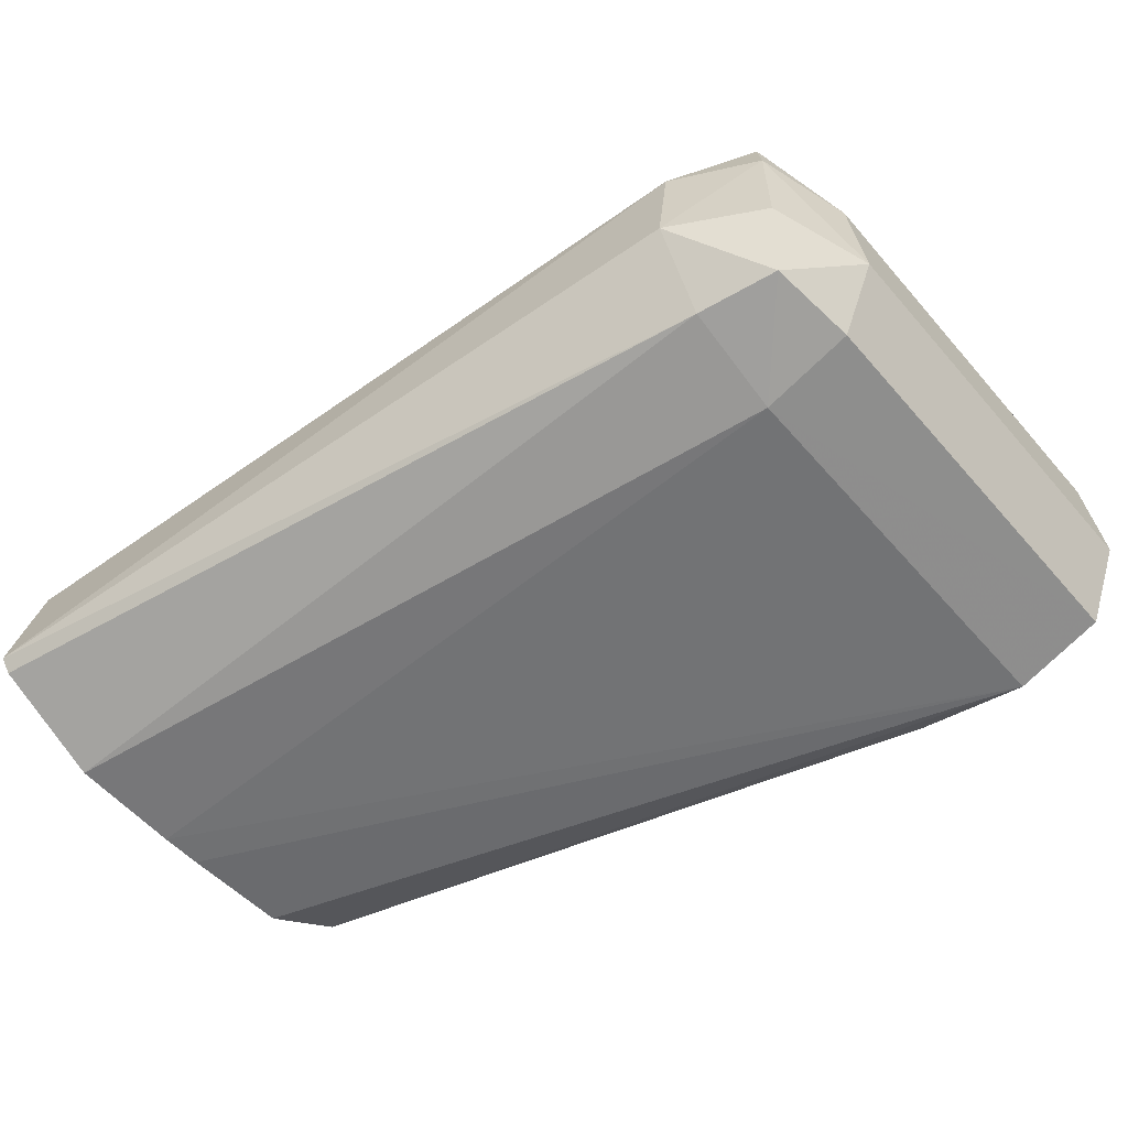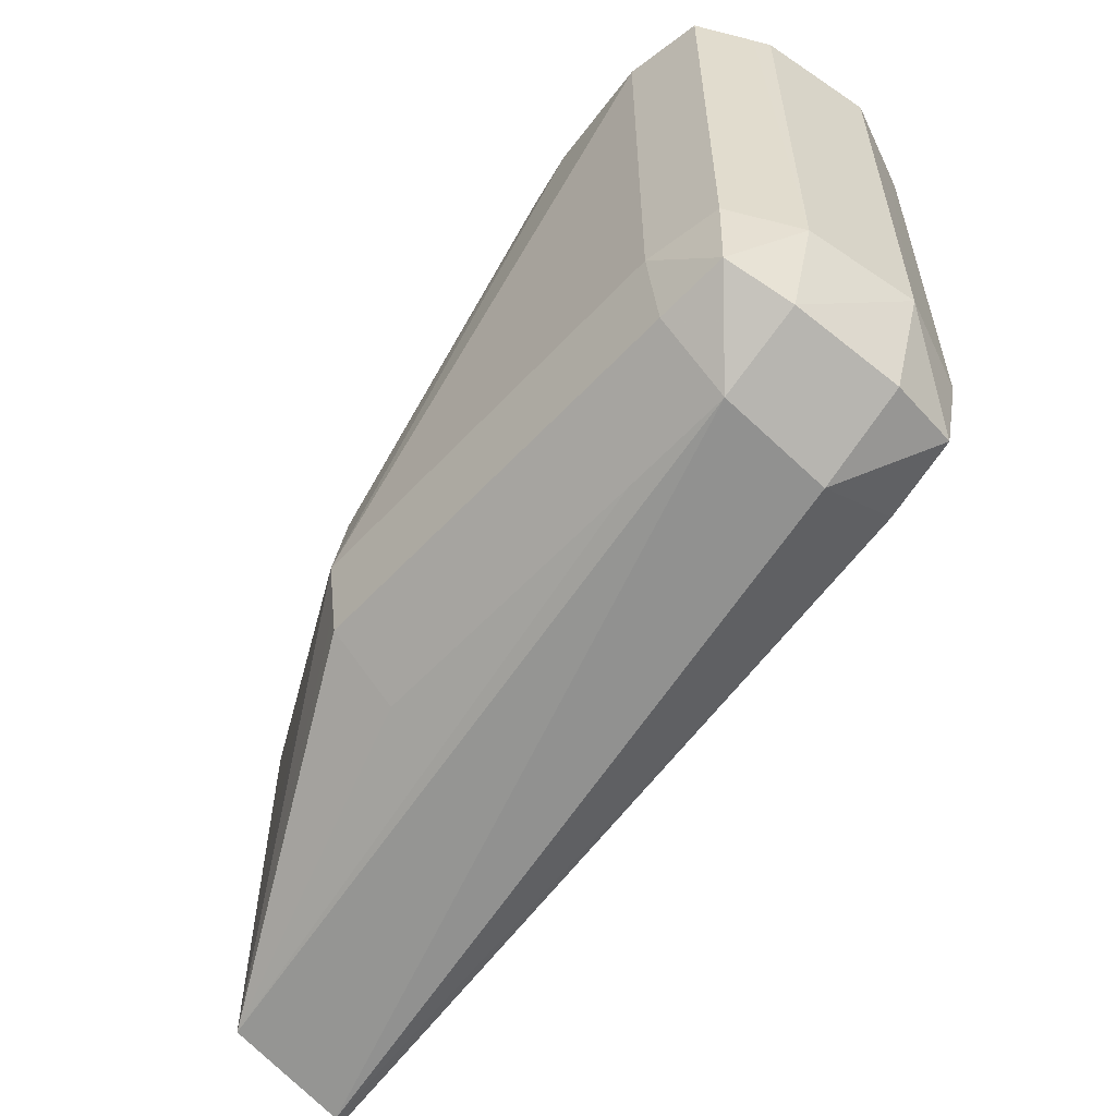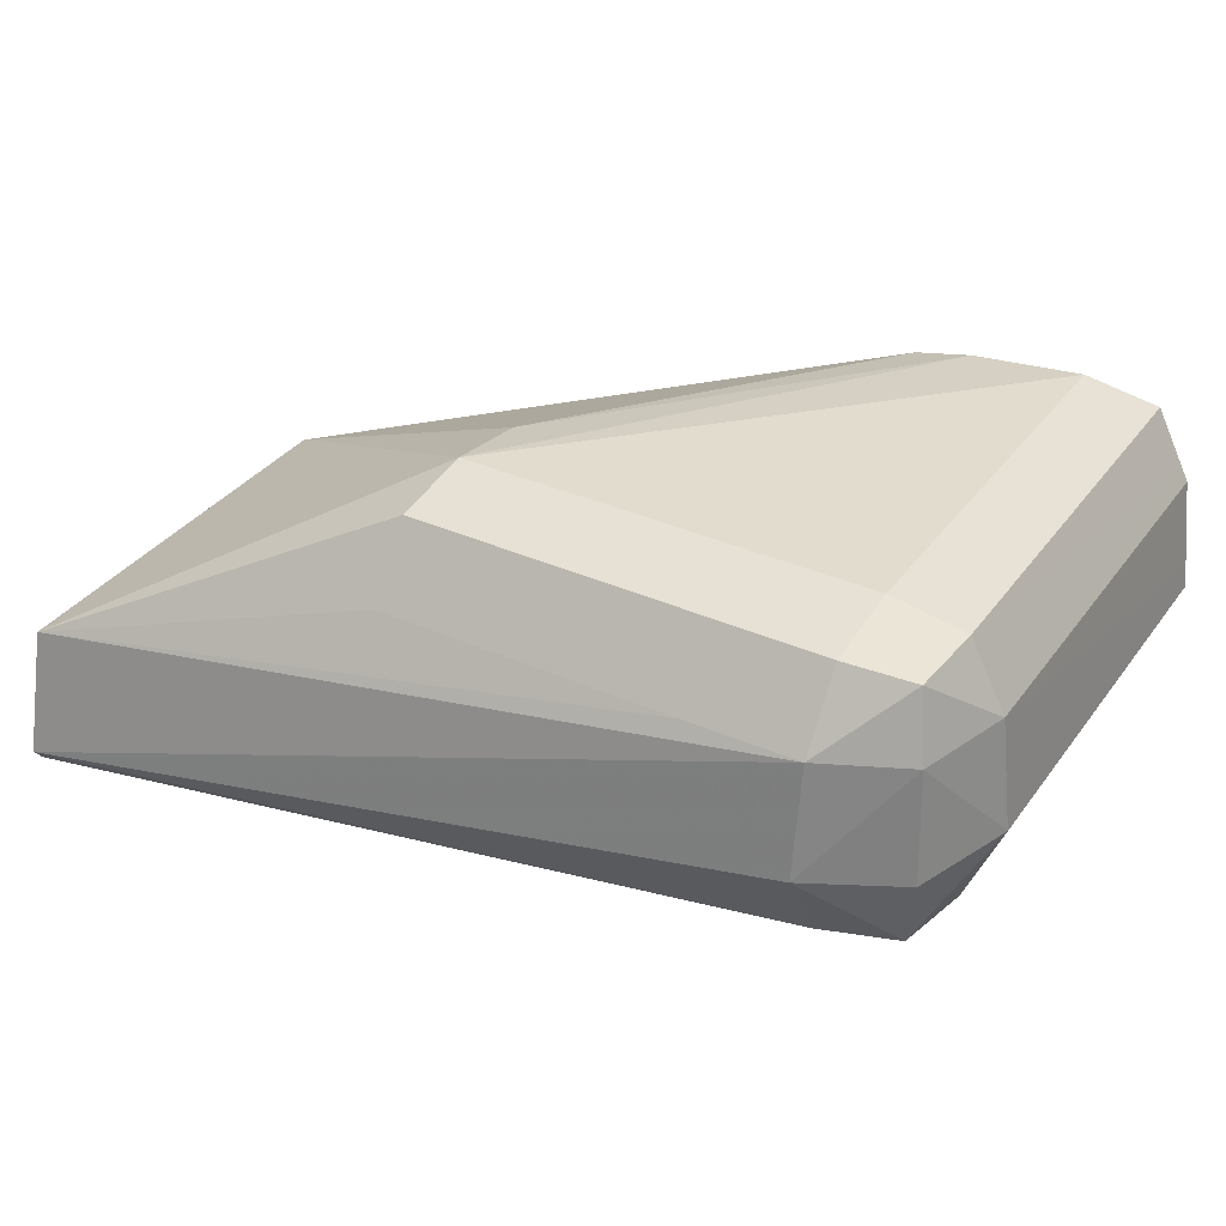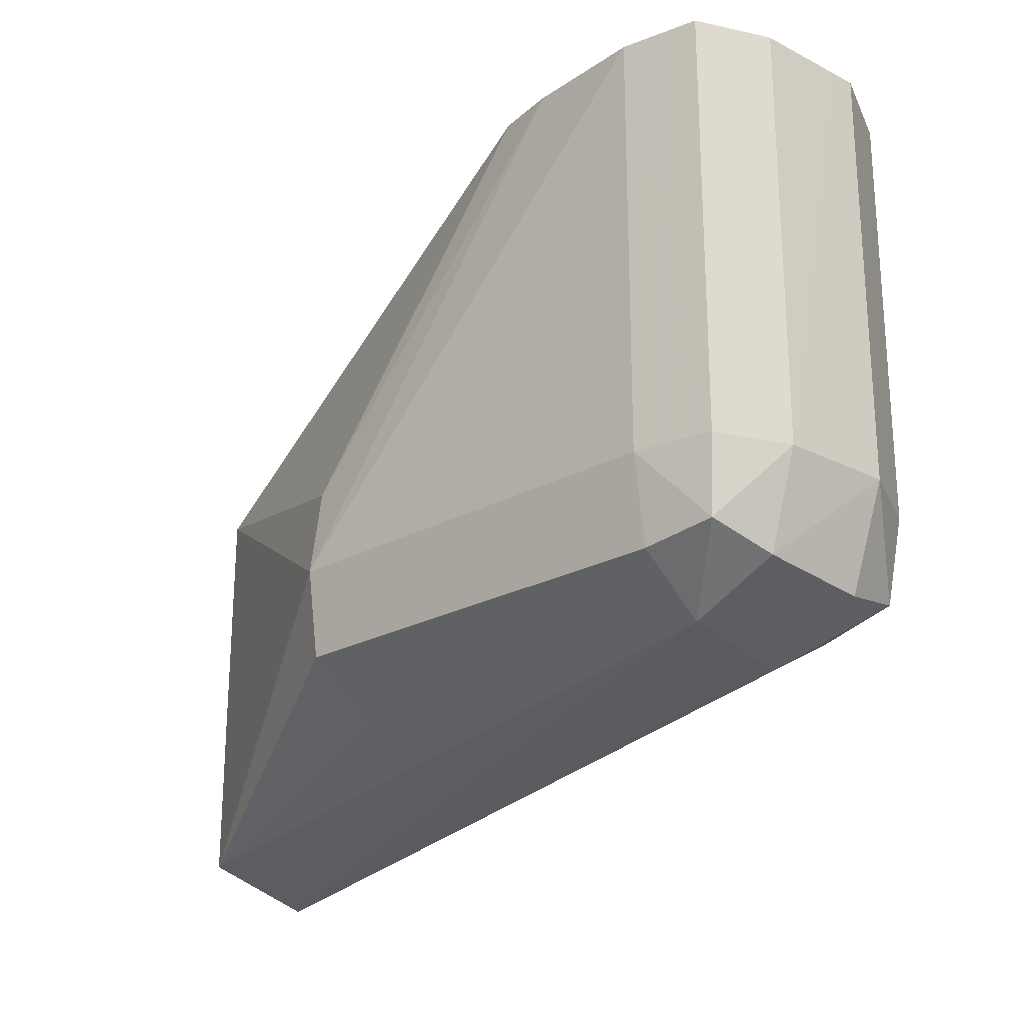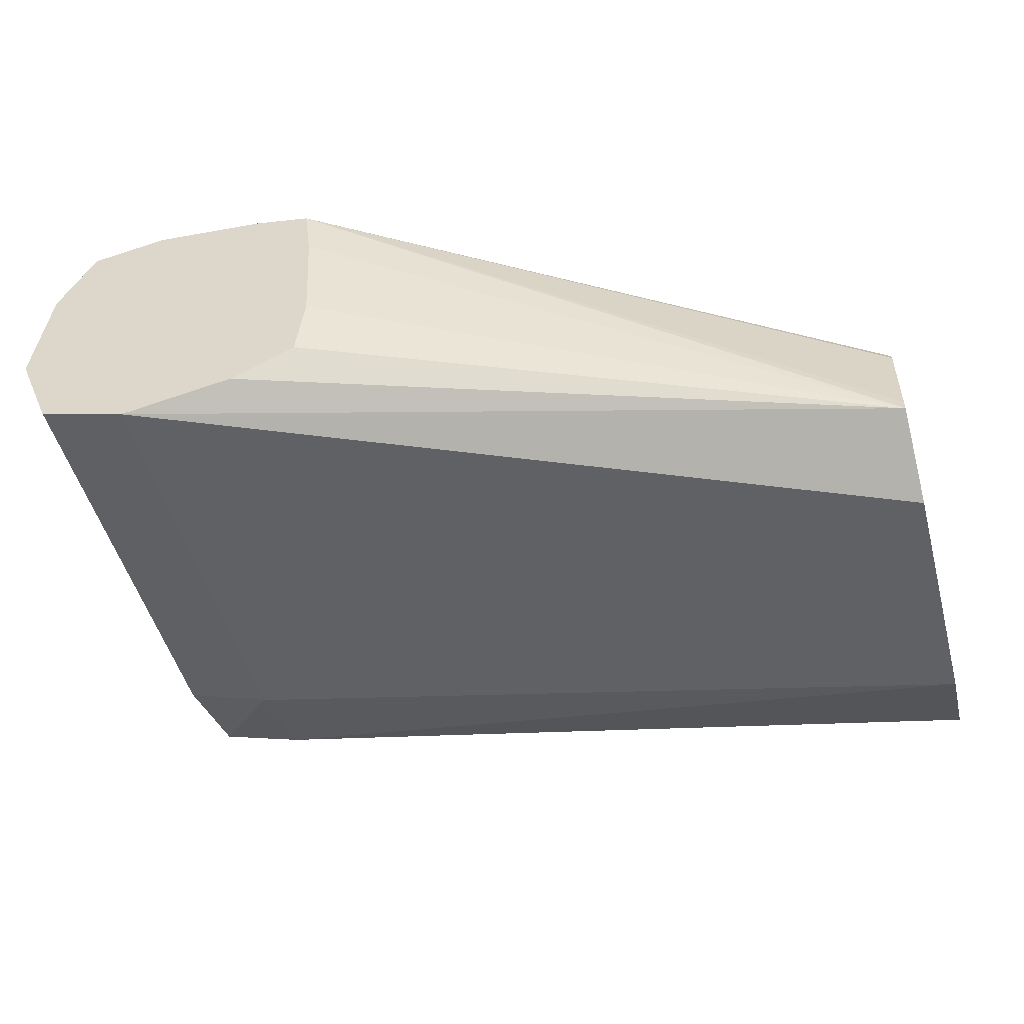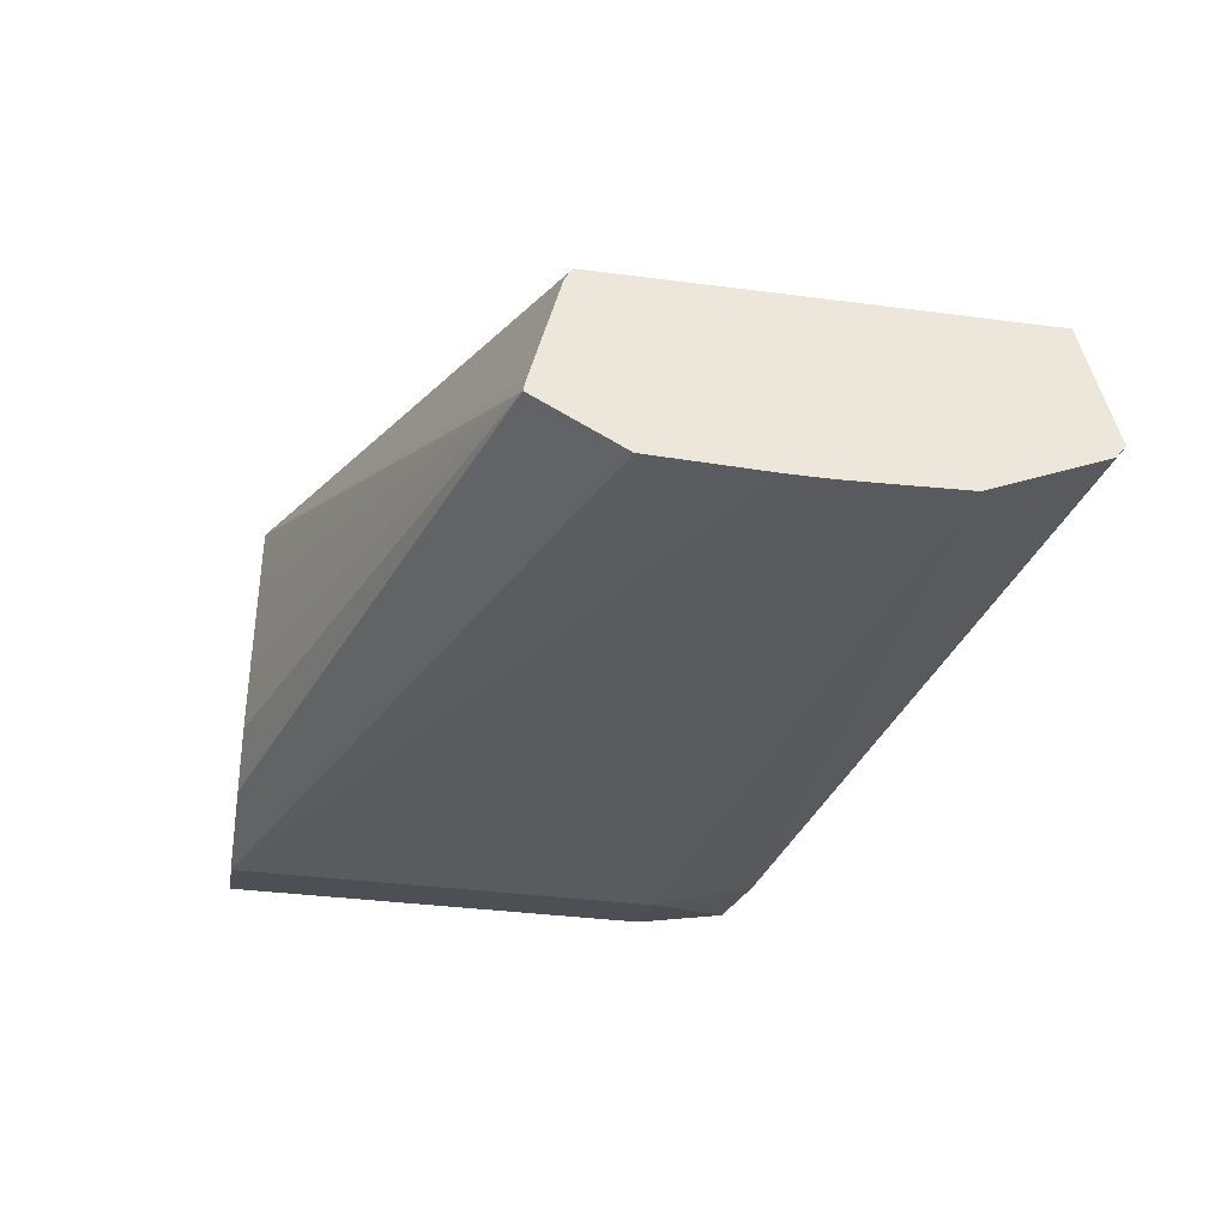
<metadata>
{"format":"obj","ext":"obj","renderer":"f3d","projection":"perspective","resolution":1024,"background":"white","views":[{"elev":-52.5,"azim":39.4,"up":"+Z"},{"elev":-57.0,"azim":47.8,"up":"+Y"},{"elev":34.6,"azim":31.0,"up":"+Z"},{"elev":-23.5,"azim":42.4,"up":"+Y"},{"elev":-49.0,"azim":-165.1,"up":"+Z"},{"elev":-36.7,"azim":-99.6,"up":"+Z"}]}
</metadata>
<code>
v 0.5098 -0.2092 0.1599
v 0.5093 -0.2092 0.1634
v 0.5097 -0.2667 0.1599
v 0.506 -0.2092 0.1507
v 0.5079 -0.2092 0.1751
v 0.5079 -0.2667 0.1751
v 0.5041 -0.2796 0.1751
v 0.505 -0.2807 0.1599
v 0.5034 -0.2785 0.1495
v 0.5049 -0.2667 0.1481
v 0.5049 -0.2092 0.148
v 0.5068 -0.2092 0.1773
v 0.503 -0.2667 0.1845
v 0.5021 -0.2771 0.1839
v 0.4927 -0.285 0.1751
v 0.4927 -0.2872 0.1599
v 0.4927 -0.2806 0.1481
v 0.4927 -0.2667 0.144
v 0.4927 -0.2092 0.1439
v 0.503 -0.2092 0.1845
v 0.4927 -0.2667 0.1862
v 0.4927 -0.2784 0.1845
v 0.4775 -0.2852 0.1751
v 0.3908 -0.2945 0.161
v 0.3908 -0.2985 0.1447
v 0.3908 -0.2971 0.1429
v 0.3908 -0.2819 0.1363
v 0.3908 -0.2667 0.1357
v 0.3908 -0.261 0.1358
v 0.3908 -0.2459 0.1363
v 0.3908 -0.2345 0.1429
v 0.4775 -0.2092 0.1466
v 0.4927 -0.2092 0.1862
v 0.4366 -0.2667 0.1862
v 0.4366 -0.2748 0.185
v 0.4366 -0.2784 0.1845
v 0.4366 -0.2852 0.1751
v 0.3908 -0.2721 0.161
v 0.3908 -0.2349 0.1447
v 0.4697 -0.2092 0.1829
v 0.4695 -0.2092 0.1811
v 0.4687 -0.2092 0.1751
v 0.4685 -0.2092 0.1716
v 0.4678 -0.2092 0.1599
v 0.4689 -0.2092 0.1508
v 0.4775 -0.2092 0.1847
v 0.4366 -0.263 0.1856
v 0.3908 -0.2395 0.161
v 0.3908 -0.2386 0.1594
v 0.4366 -0.2549 0.1845
f 1 2 3
f 1 3 4
f 1 4 11
f 1 11 19
f 1 19 32
f 1 32 45
f 1 45 44
f 1 44 43
f 1 43 42
f 1 42 41
f 1 41 40
f 1 40 46
f 1 46 33
f 1 33 20
f 1 20 12
f 1 12 5
f 1 5 2
f 2 5 6
f 2 6 3
f 3 6 7
f 3 7 8
f 3 8 9
f 3 9 10
f 3 10 4
f 4 10 11
f 5 12 6
f 6 12 13
f 6 13 14
f 6 14 7
f 7 14 15
f 7 15 16
f 7 16 8
f 8 16 9
f 9 16 17
f 9 17 18
f 9 18 10
f 10 18 11
f 11 18 19
f 12 20 13
f 13 20 33
f 13 33 21
f 13 21 14
f 14 21 22
f 14 22 15
f 15 22 23
f 15 23 24
f 15 24 25
f 15 25 16
f 16 25 17
f 17 25 26
f 17 26 27
f 17 27 18
f 18 27 28
f 18 28 19
f 19 28 29
f 19 29 30
f 19 30 31
f 19 31 32
f 21 33 34
f 21 34 35
f 21 35 22
f 22 35 36
f 22 36 37
f 22 37 23
f 23 37 24
f 24 38 48
f 24 48 49
f 24 49 39
f 24 39 31
f 24 31 30
f 24 30 29
f 24 29 28
f 24 28 27
f 24 27 26
f 24 26 25
f 24 37 36
f 24 36 35
f 24 35 34
f 24 34 38
f 31 39 40
f 31 40 41
f 31 41 42
f 31 42 43
f 31 43 44
f 31 44 45
f 31 45 32
f 33 46 34
f 34 47 48
f 34 48 38
f 34 46 47
f 39 49 40
f 40 49 48
f 40 48 50
f 40 50 46
f 46 50 47
f 47 50 48

</code>
